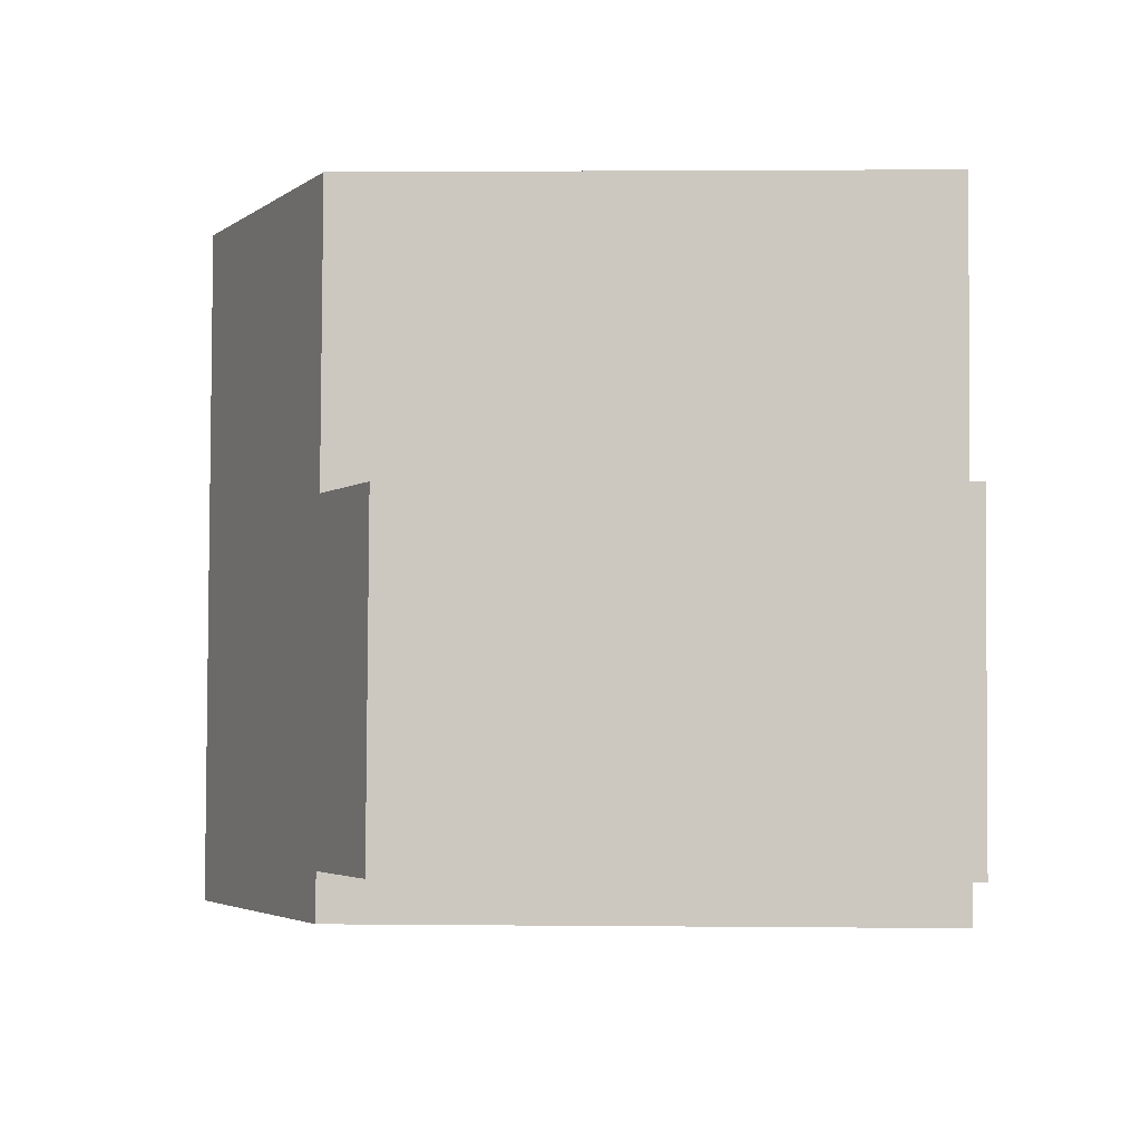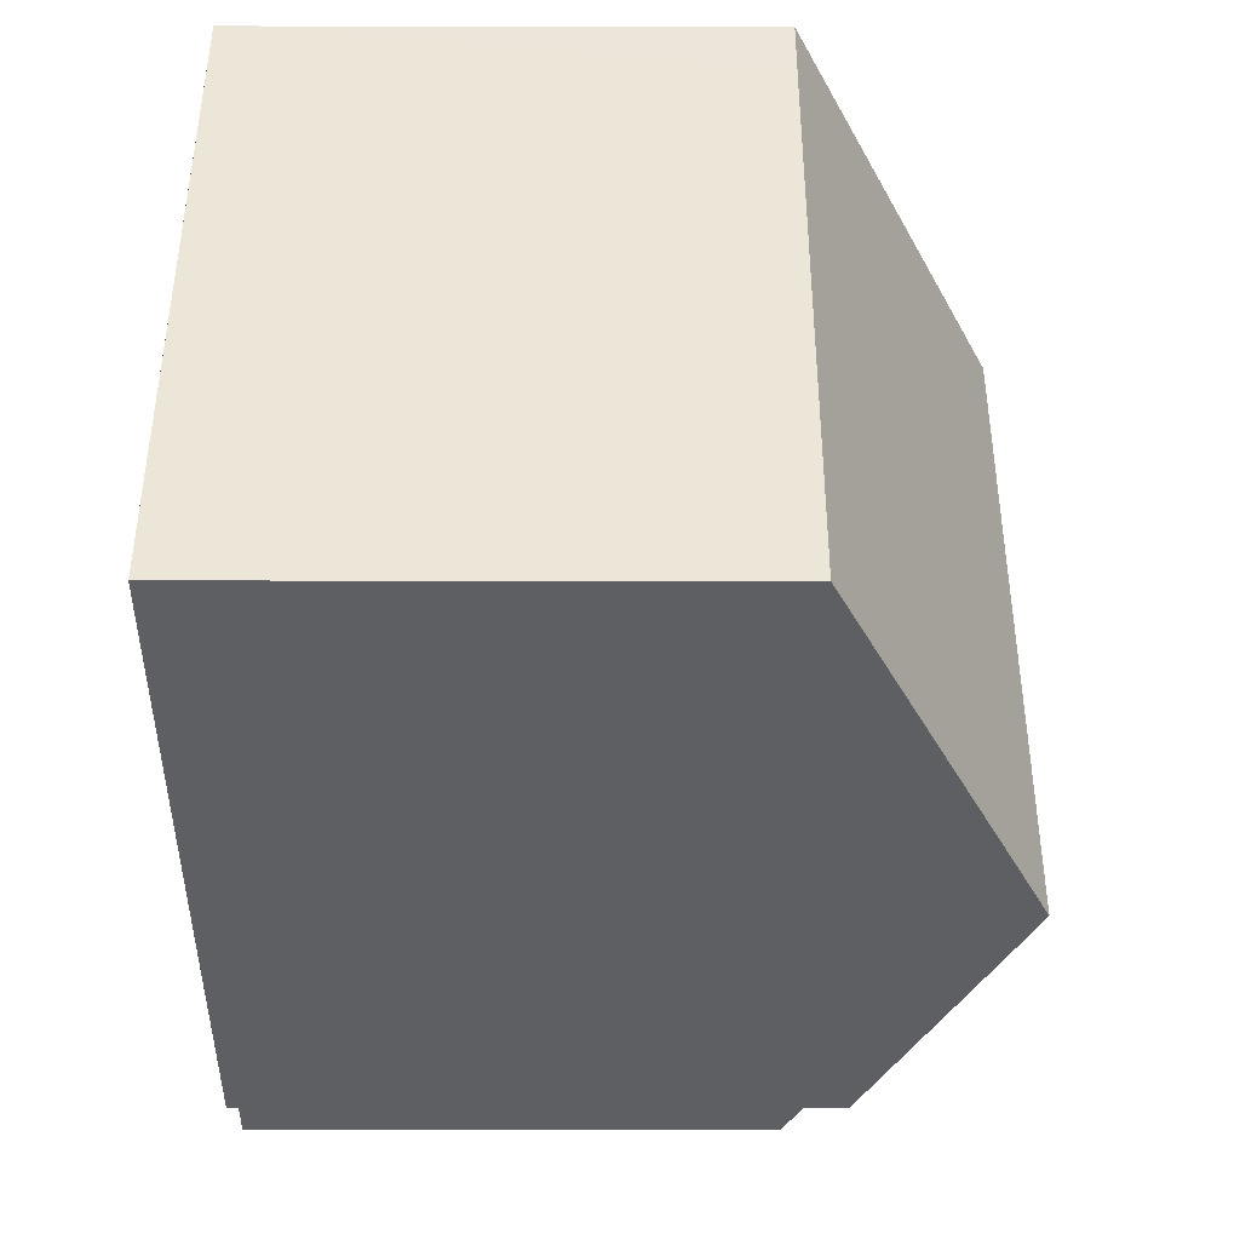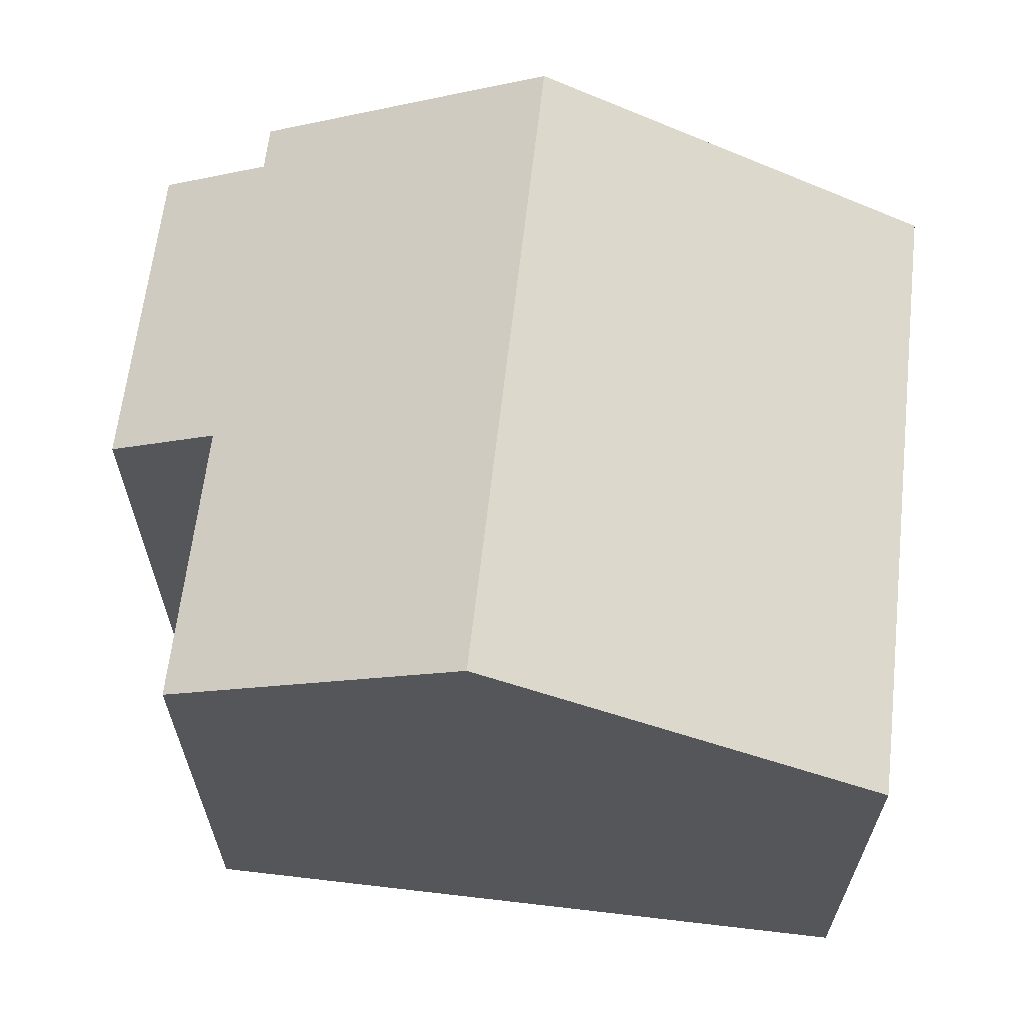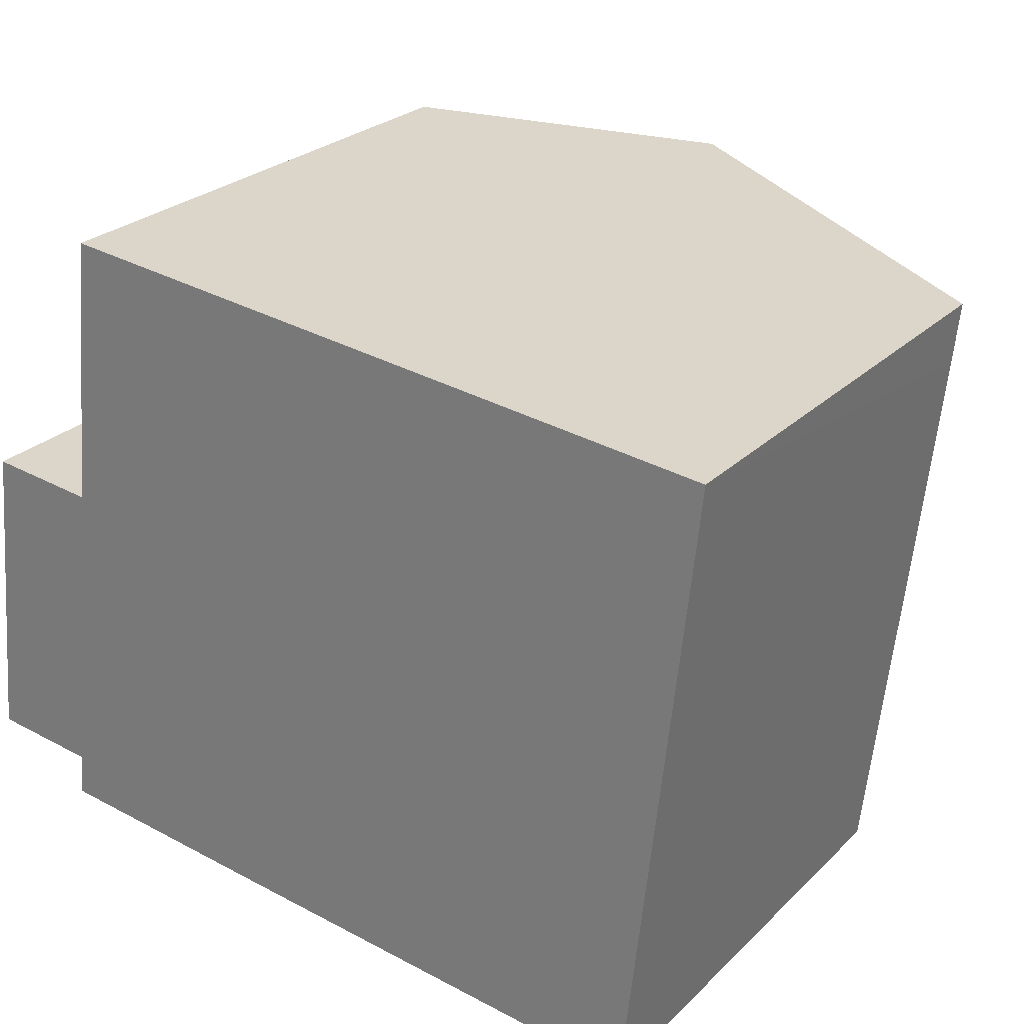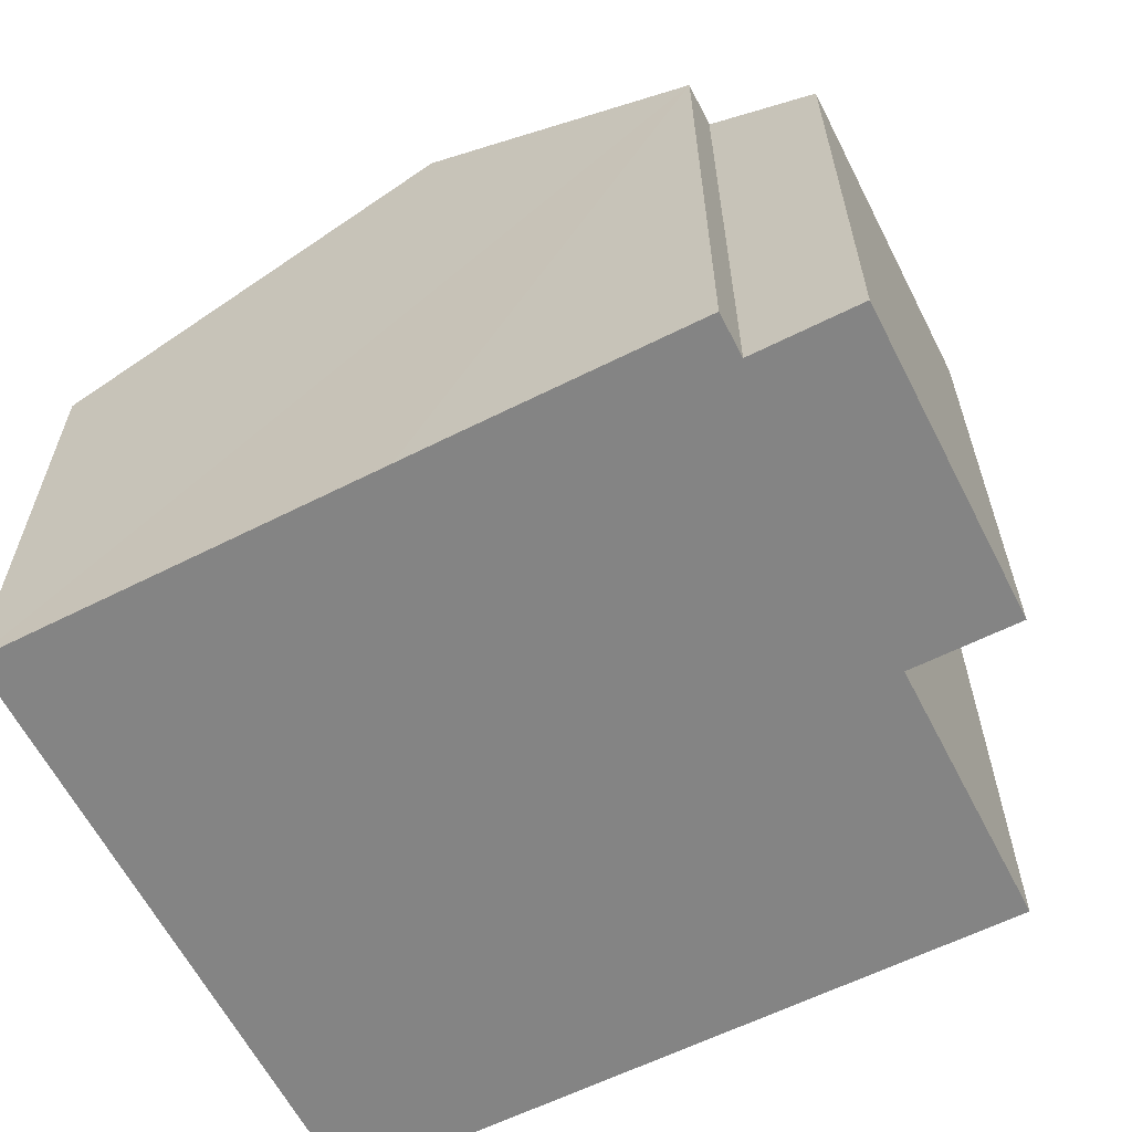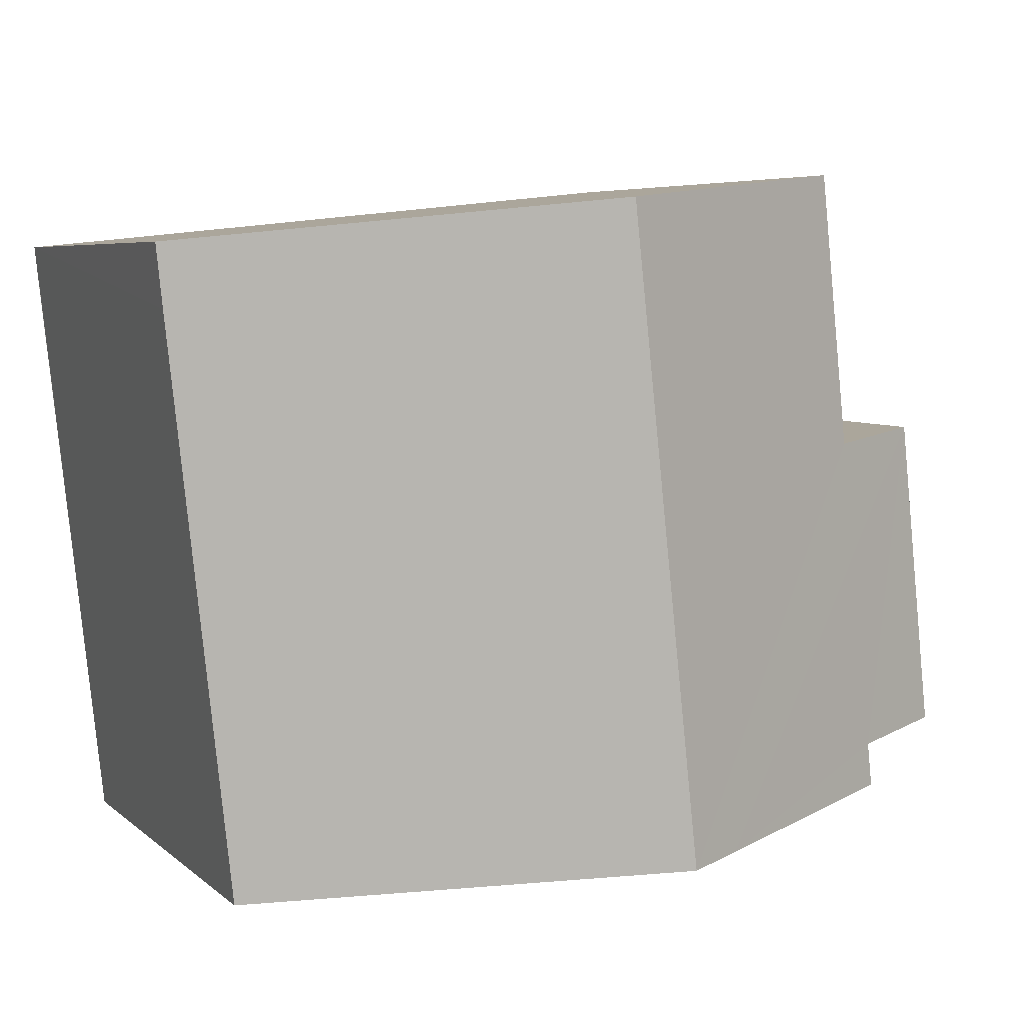
<metadata>
{"format":"obj","ext":"obj","renderer":"f3d","projection":"perspective","resolution":1024,"background":"white","views":[{"elev":2.5,"azim":-87.9,"up":"+Z"},{"elev":-47.6,"azim":89.9,"up":"+Z"},{"elev":64.3,"azim":12.6,"up":"+Y"},{"elev":26.0,"azim":34.3,"up":"+Z"},{"elev":-61.3,"azim":-147.1,"up":"+Y"},{"elev":5.7,"azim":155.9,"up":"+Z"}]}
</metadata>
<code>
v  7.093 10.74 8.526
v  12.16 7.659 -1.91
v  6.031 10.74 -1.305
v  13.12 7.657 6.932
v  13.21 7.659 7.897
v  0.505 7.656 4.914
v  1.66 8.503 -0.171
v  0 7.669 4.696e-16
v  5.124 10.28 -1.215
v  2.191 8.503 4.741
v  2.627 8.492 8.985
v  1.59 8.505 -0.852
v  0 0 0
v  0.505 -3.009e-16 4.914
v  2.191 -2.903e-16 4.741
v  2.627 -5.502e-16 8.985
v  1.59 5.217e-17 -0.852
v  1.66 1.047e-17 -0.171
v  13.21 -4.836e-16 7.897
v  7.093 -5.221e-16 8.526
v  12.16 1.17e-16 -1.91
v  13.12 -4.245e-16 6.932
v  6.031 7.991e-17 -1.305
v  5.124 7.44e-17 -1.215
g defaultobject
f 1 2 3
f 2 1 4
f 4 1 5
f 6 7 8
f 7 6 9
f 9 6 3
f 3 6 10
f 3 10 1
f 1 10 11
f 9 12 7
f 13 6 8
f 6 13 14
f 15 11 10
f 11 15 16
f 17 7 12
f 7 17 18
f 6 15 10
f 15 6 14
f 16 1 11
f 1 16 5
f 5 16 19
f 19 16 20
f 19 4 5
f 4 19 2
f 2 19 21
f 21 19 22
f 21 3 2
f 3 21 9
f 9 21 12
f 12 21 23
f 12 23 17
f 17 23 24
f 18 8 7
f 8 18 13
f 20 22 19
f 22 20 21
f 21 20 16
f 21 16 15
f 21 15 23
f 23 15 14
f 23 14 18
f 18 14 13
f 23 18 24
f 17 24 18

</code>
